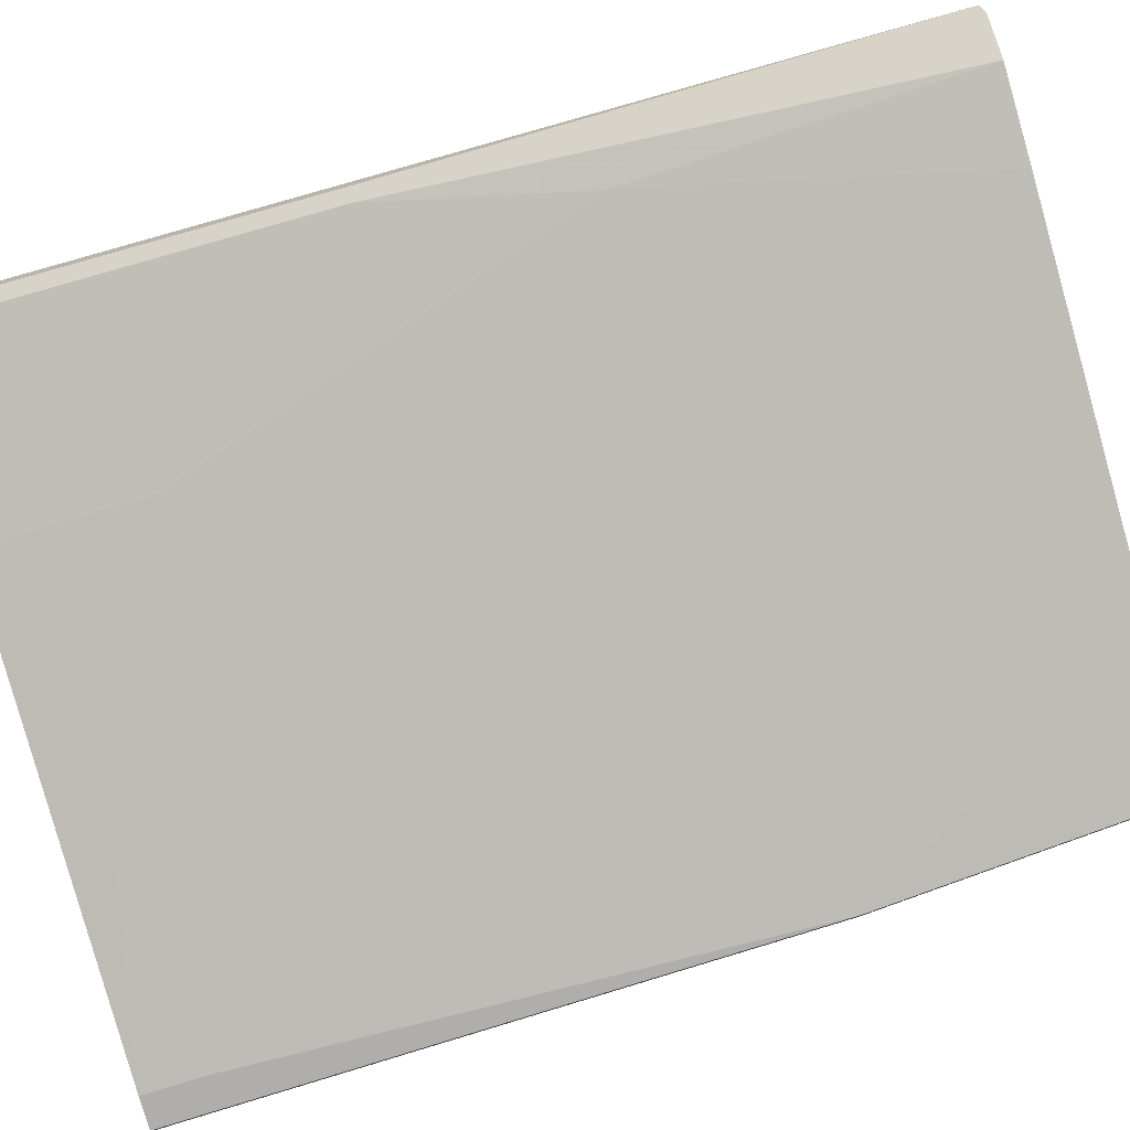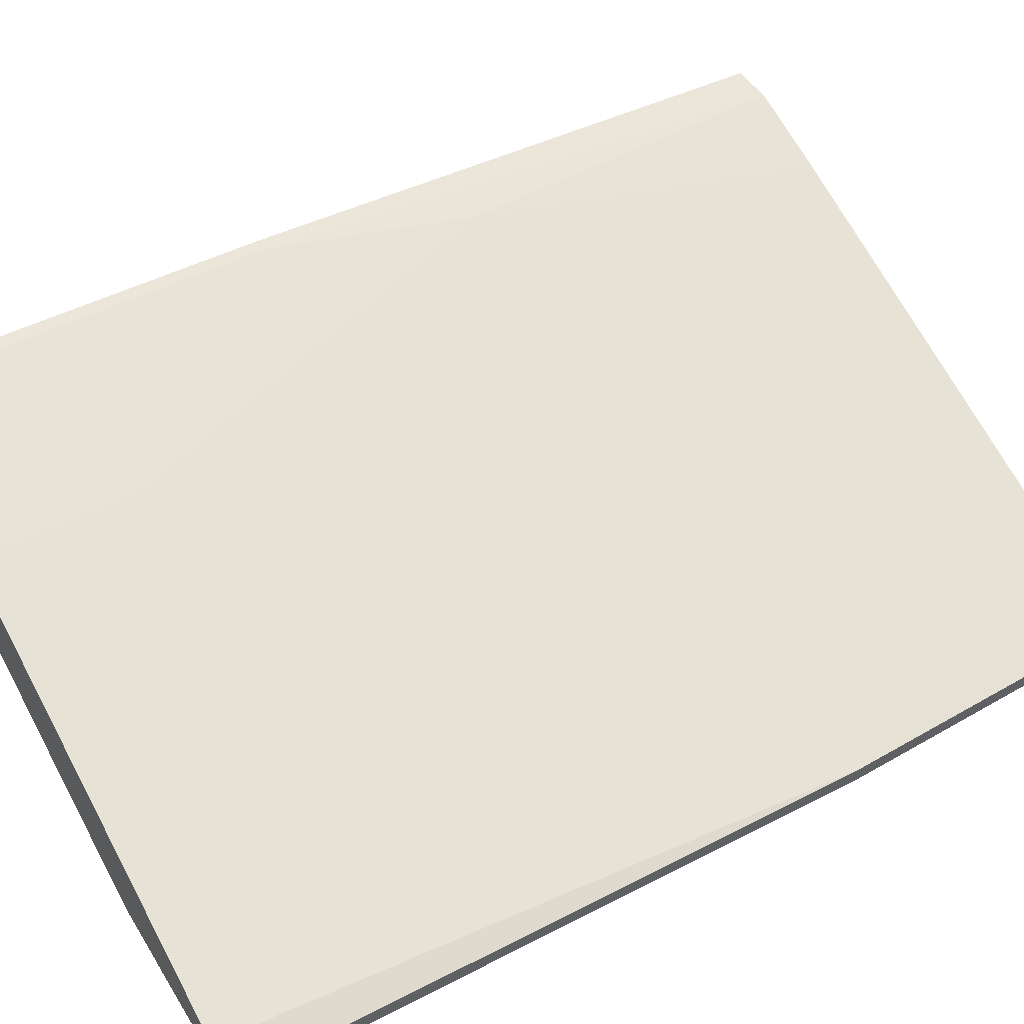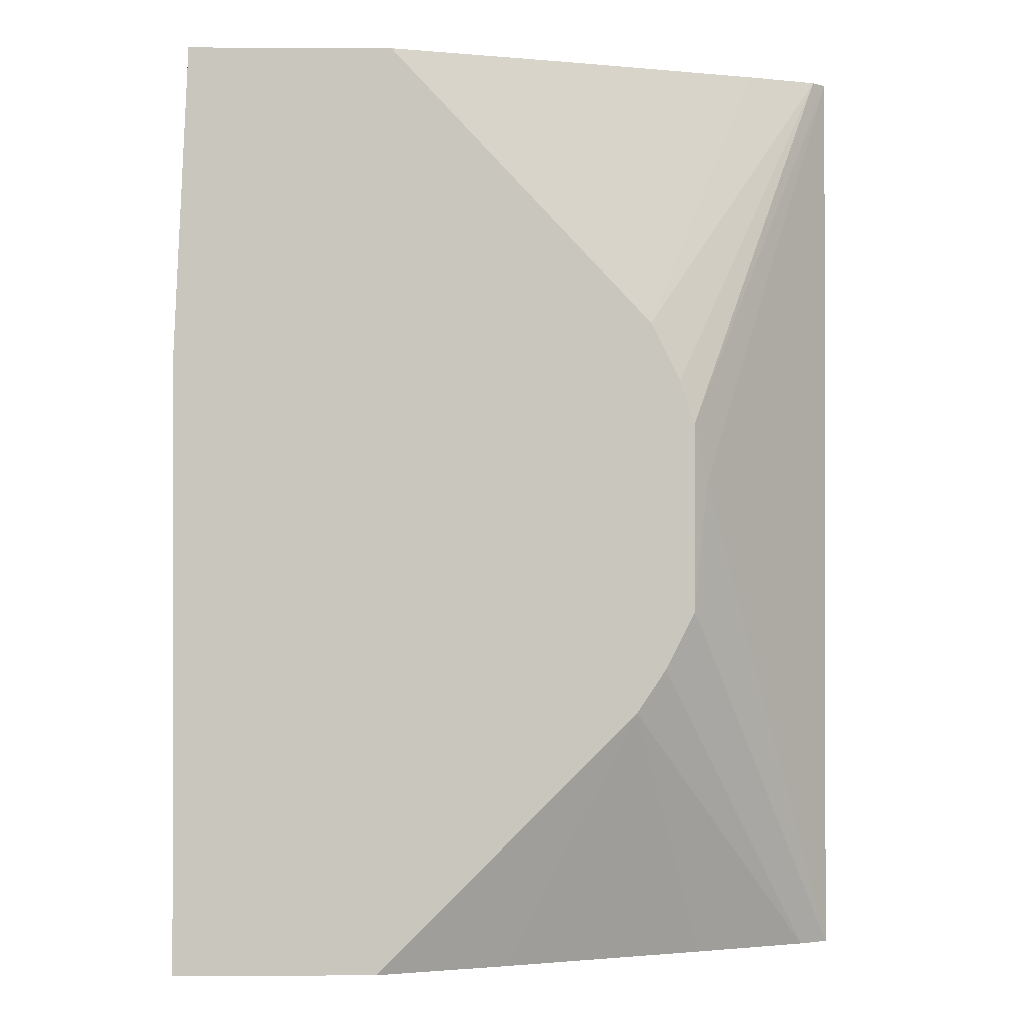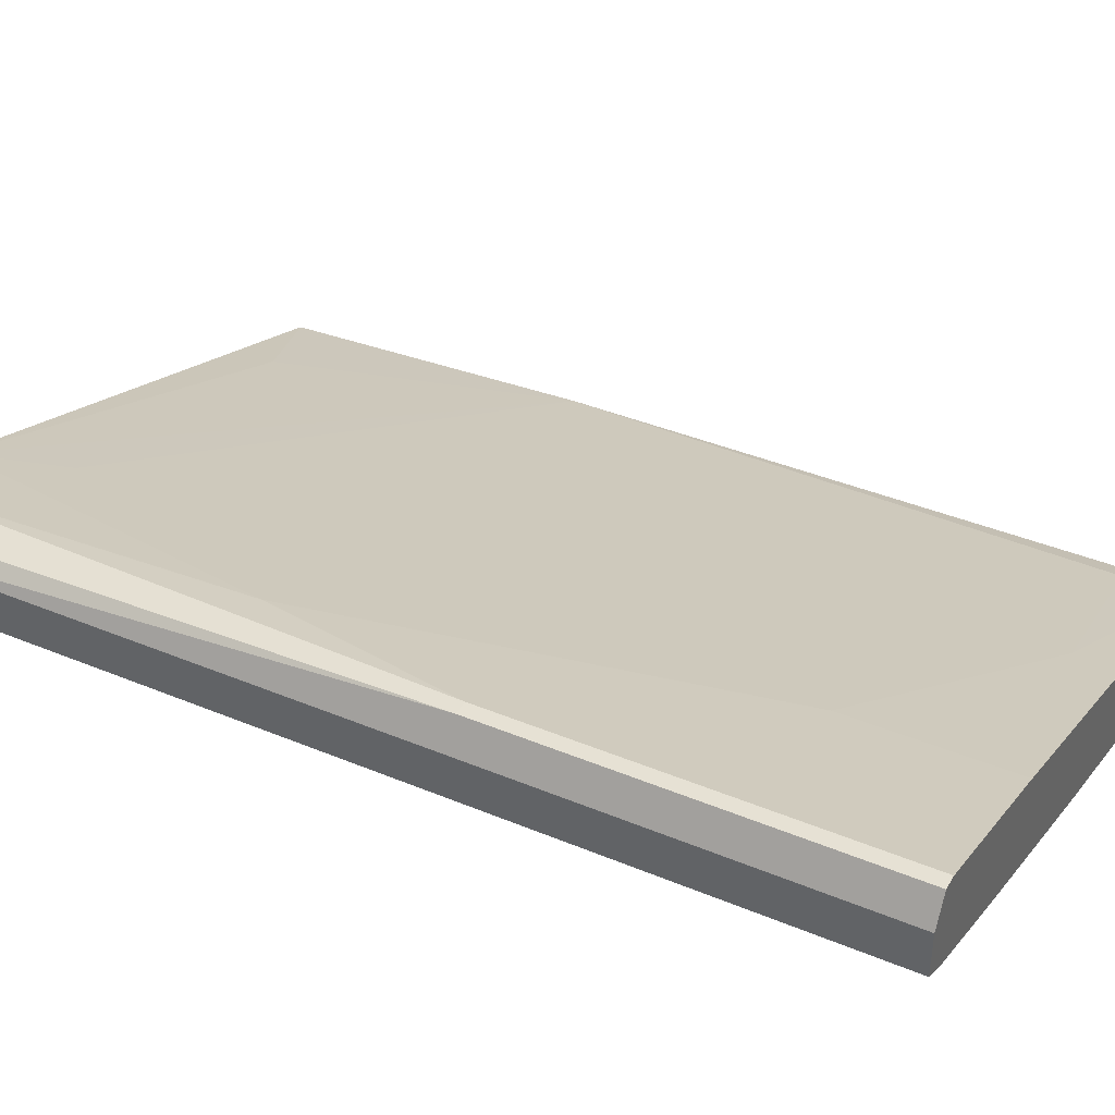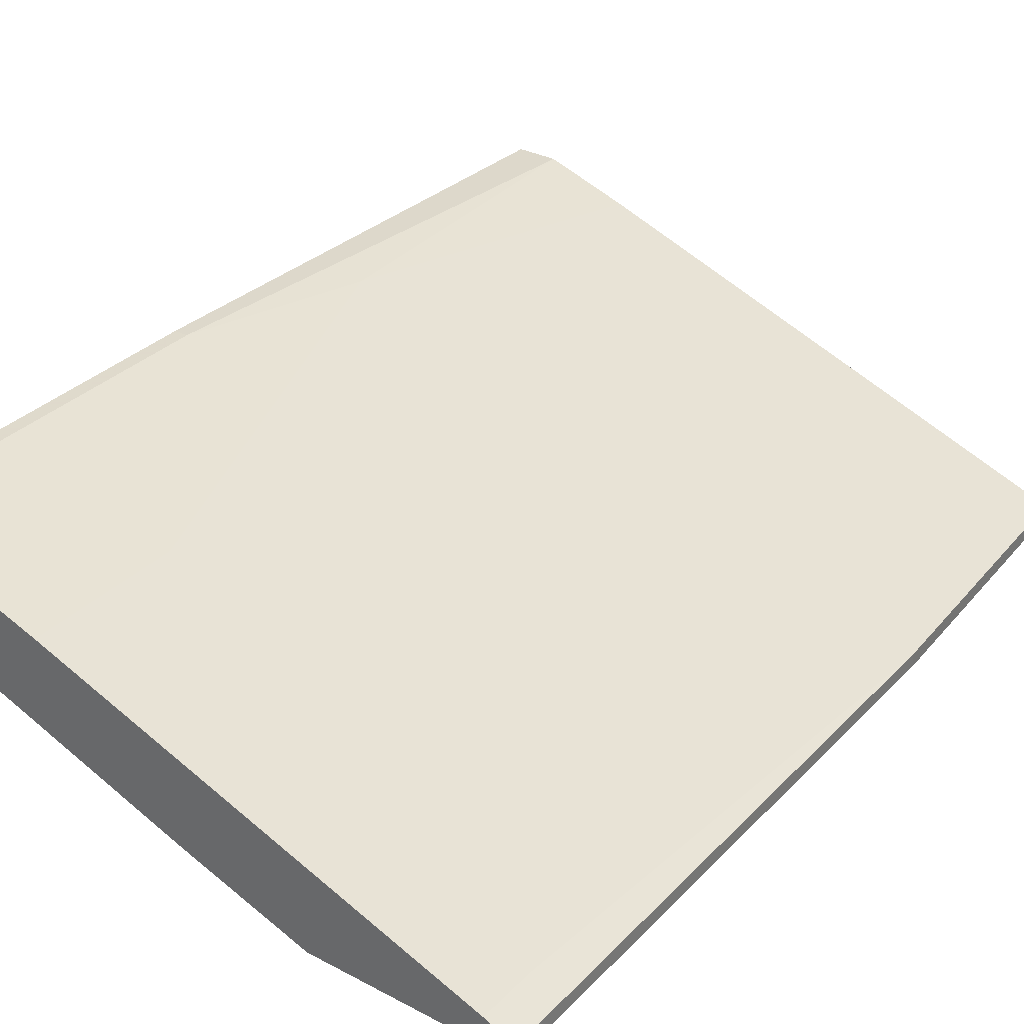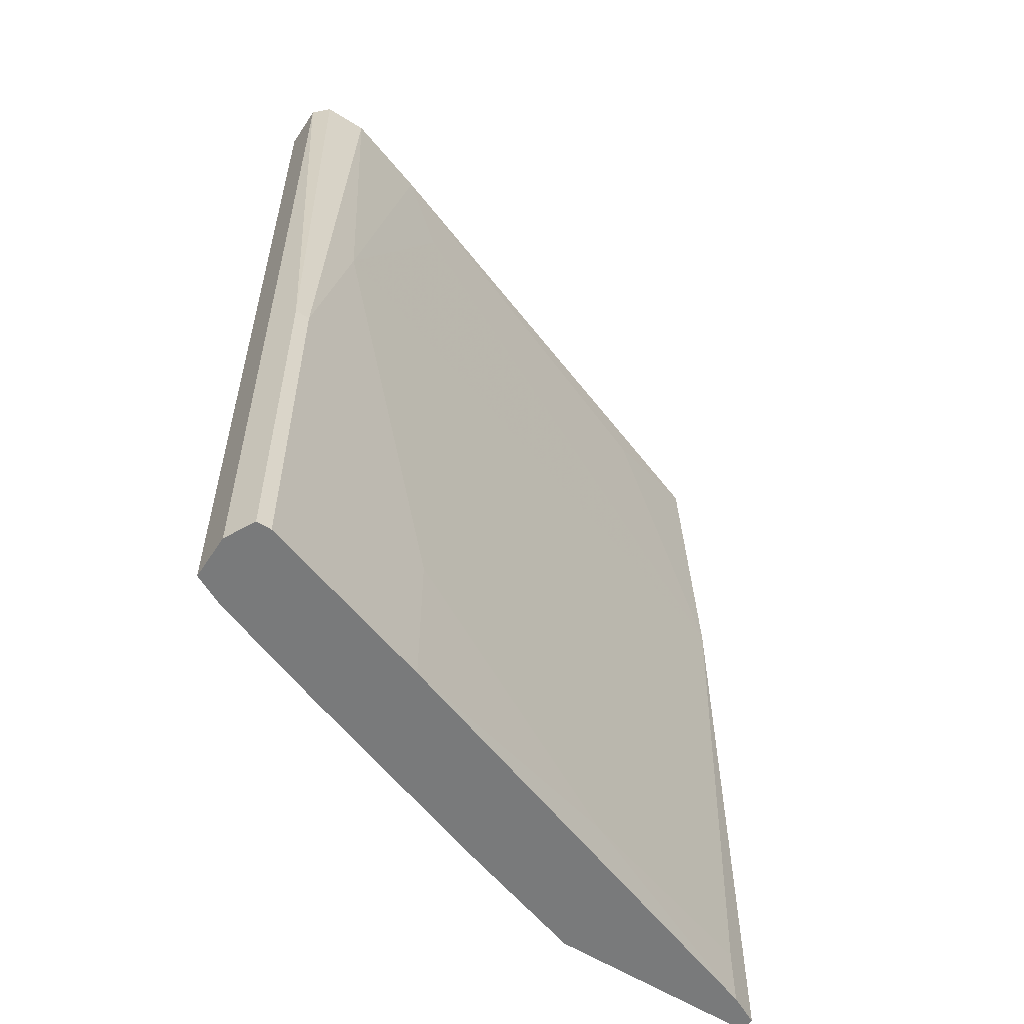
<metadata>
{"format":"obj","ext":"obj","renderer":"f3d","projection":"perspective","resolution":1024,"background":"white","views":[{"elev":77.1,"azim":-106.7,"up":"+Y"},{"elev":47.1,"azim":-120.4,"up":"+Y"},{"elev":-0.6,"azim":-1.0,"up":"+Z"},{"elev":39.2,"azim":117.5,"up":"+Y"},{"elev":32.4,"azim":-143.9,"up":"+Y"},{"elev":-58.0,"azim":147.0,"up":"+Z"}]}
</metadata>
<code>
v -0.00599 0.01825 -0.03225
v 0.02304 0.02829 0.009063
v 0.01187 0.01043 -0.0155
v 0.02751 0.02941 -0.006566
v 0.02751 0.02941 -0.03561
v 0.02751 0.02271 0.03586
v 0.02751 0.02829 0.03586
v 0.01411 0.01043 -0.01215
v 0.01411 0.02494 0.02916
v 0.01634 0.01043 -0.007685
v 0.01634 0.01043 0.006824
v -0.008219 0.01043 -0.03561
v -0.02386 0.01155 -0.03561
v -0.02386 0.01155 0.01241
v -0.02386 0.01043 -0.03561
v -0.02386 0.01043 0.01241
v -0.02162 0.01266 -0.03561
v -0.02162 0.01266 -0.03113
v 0.01746 0.01155 0.002361
v 0.01746 0.01936 -0.03561
v 0.01746 0.02606 0.03586
v -0.007105 0.01043 0.03586
v 0.006289 0.0149 0.03586
v 0.02192 0.02048 0.03586
v 0.02416 0.02829 0.03586
v 0.02639 0.02941 -0.006566
v 0.02639 0.02941 -0.03561
v 0.02639 0.02271 -0.03561
v 0.001835 0.01378 -0.03561
v 0.02863 0.02718 0.03586
v 0.02863 0.02718 -0.03561
v 0.02863 0.02383 0.03586
v 0.02863 0.02383 -0.03561
v -0.0138 0.0149 0.03251
v 0.01299 0.01043 0.01465
v 0.01299 0.02494 -0.02332
v 0.01299 0.02494 -0.03561
v 0.01522 0.01043 0.01018
v -0.02274 0.01155 0.03586
v -0.02274 0.01043 0.03586
f 2 14 9
f 30 7 40
f 40 12 11
f 27 12 17
f 12 27 33
f 40 7 21
f 30 40 6
f 40 11 22
f 6 40 22
f 11 12 8
f 40 21 39
f 12 40 15
f 17 12 15
f 22 11 35
f 40 39 14
f 30 33 31
f 33 27 31
f 11 8 10
f 8 33 10
f 7 30 4
f 30 31 4
f 33 30 32
f 30 6 32
f 6 11 32
f 12 33 20
f 21 7 25
f 2 21 25
f 7 4 25
f 8 12 3
f 6 22 23
f 22 35 23
f 27 17 37
f 36 27 37
f 17 15 13
f 15 14 13
f 14 17 13
f 11 10 19
f 10 33 19
f 32 11 19
f 33 32 19
f 35 6 24
f 6 23 24
f 23 35 24
f 12 20 29
f 3 12 29
f 20 3 29
f 31 27 5
f 27 4 5
f 4 31 5
f 27 36 26
f 36 2 26
f 4 27 26
f 2 25 26
f 25 4 26
f 33 8 28
f 20 33 28
f 8 3 28
f 3 20 28
f 39 21 34
f 21 14 34
f 14 39 34
f 14 2 1
f 2 36 1
f 37 17 1
f 36 37 1
f 15 40 16
f 40 14 16
f 14 15 16
f 11 6 38
f 35 11 38
f 6 35 38
f 17 14 18
f 14 1 18
f 1 17 18
f 21 2 9
f 14 21 9

</code>
